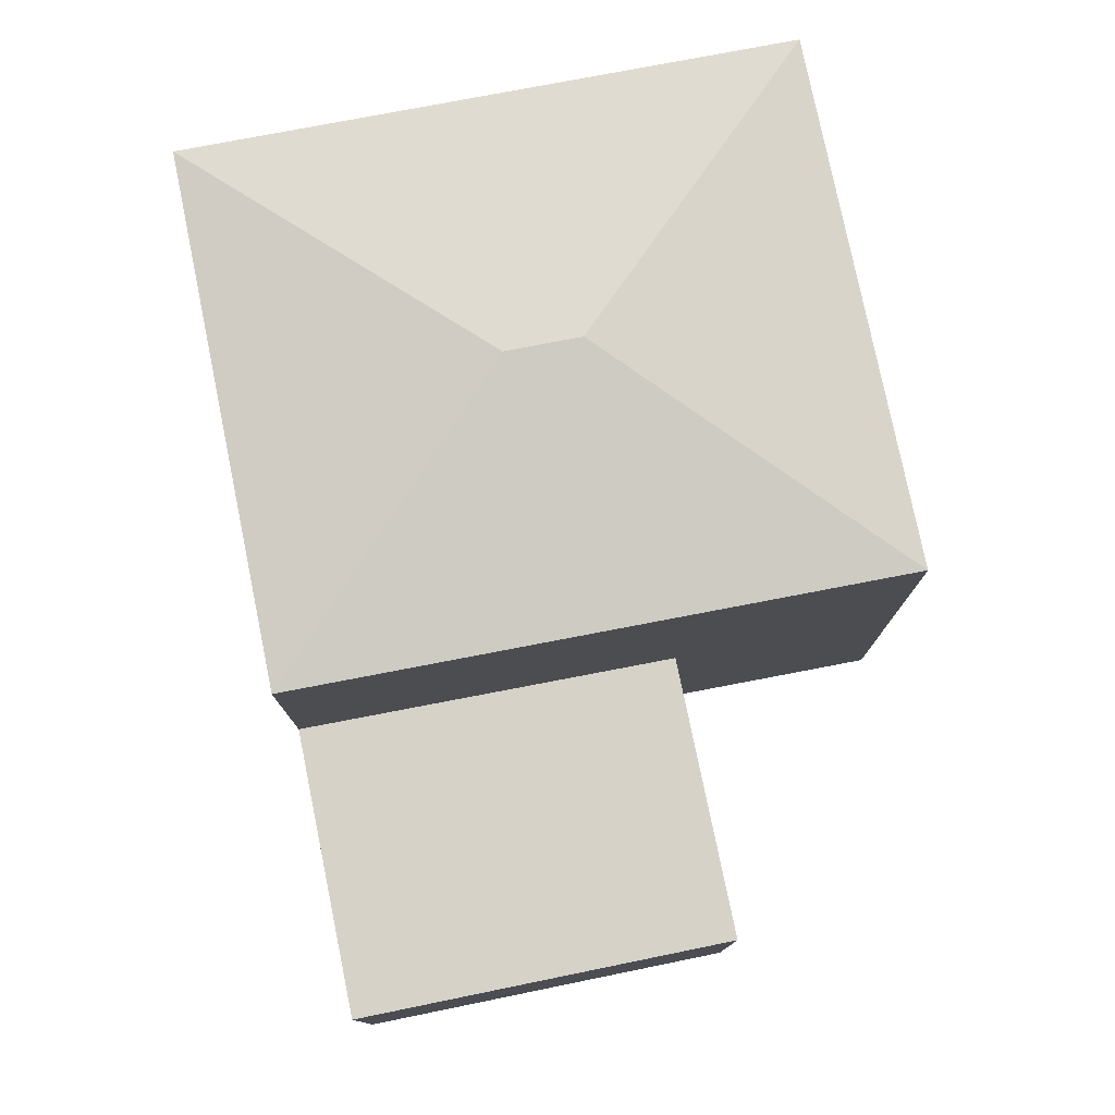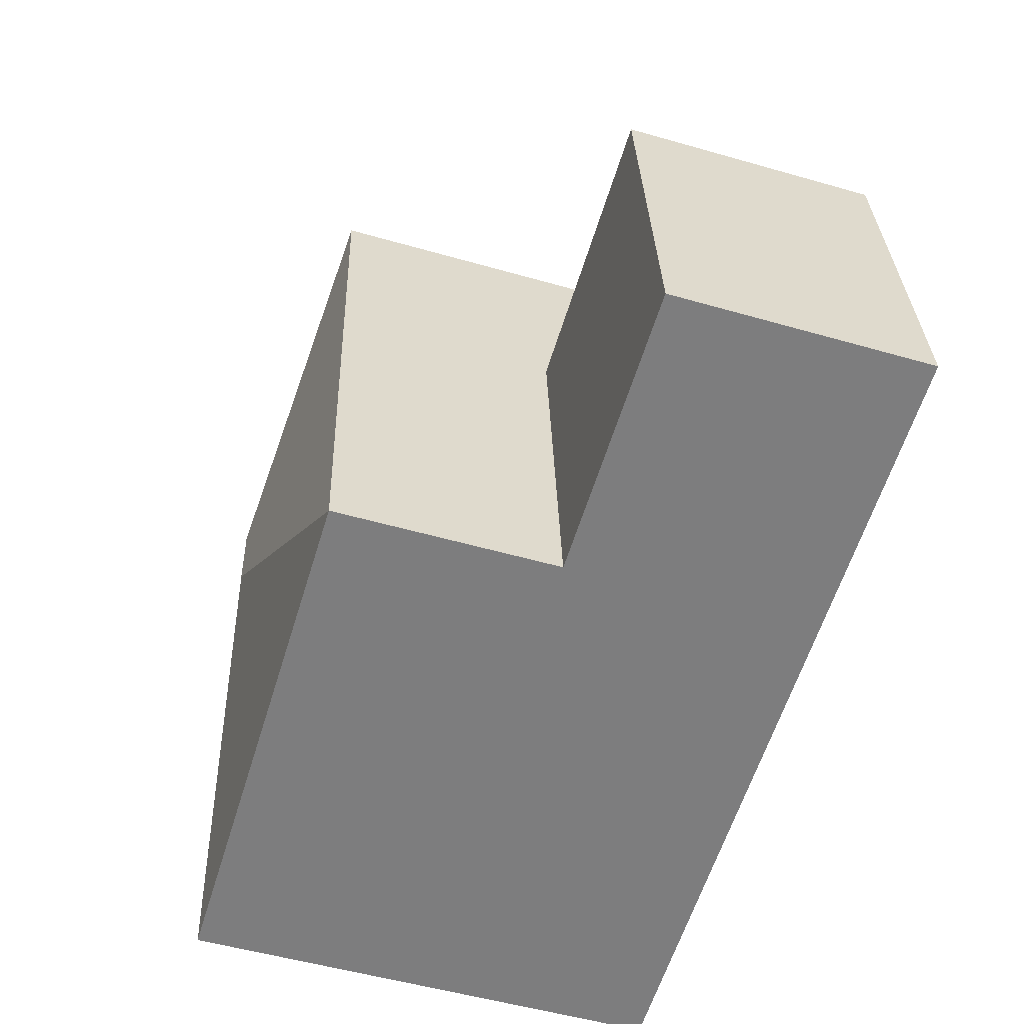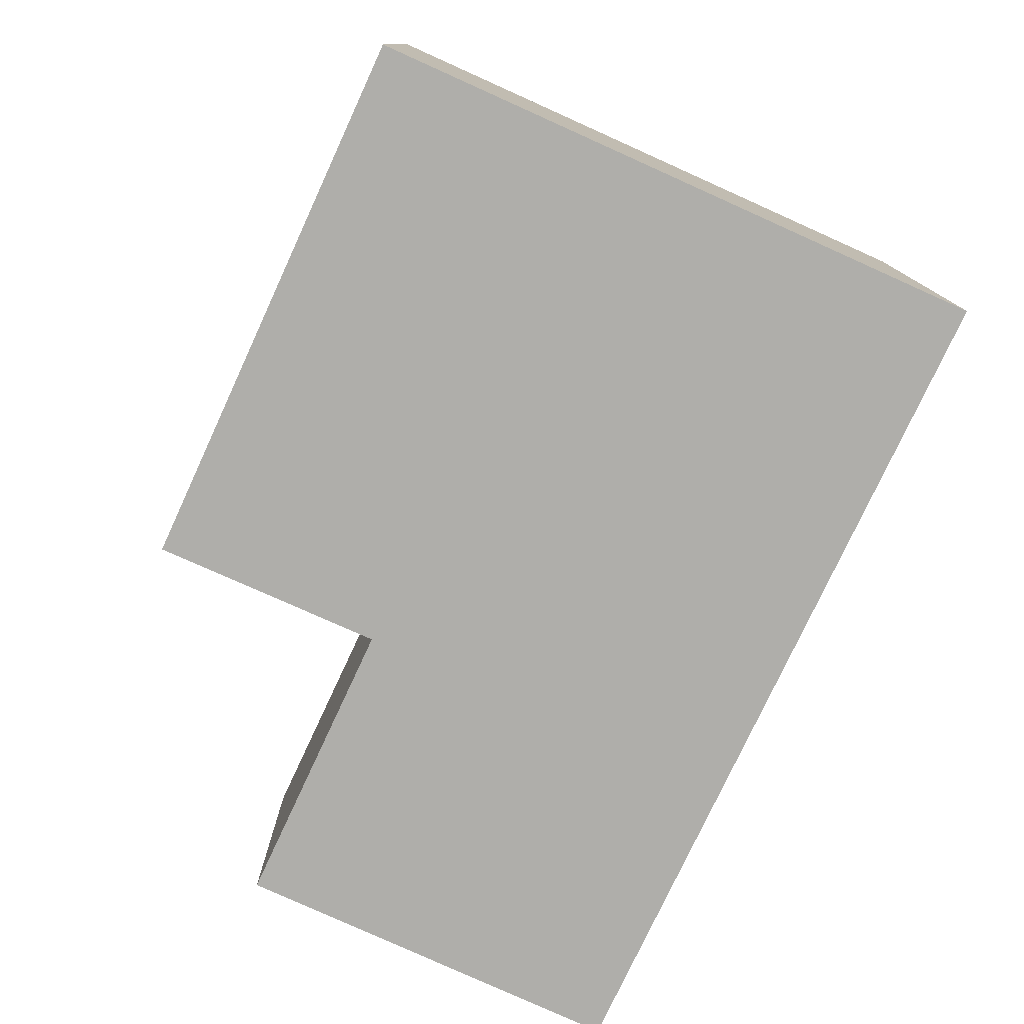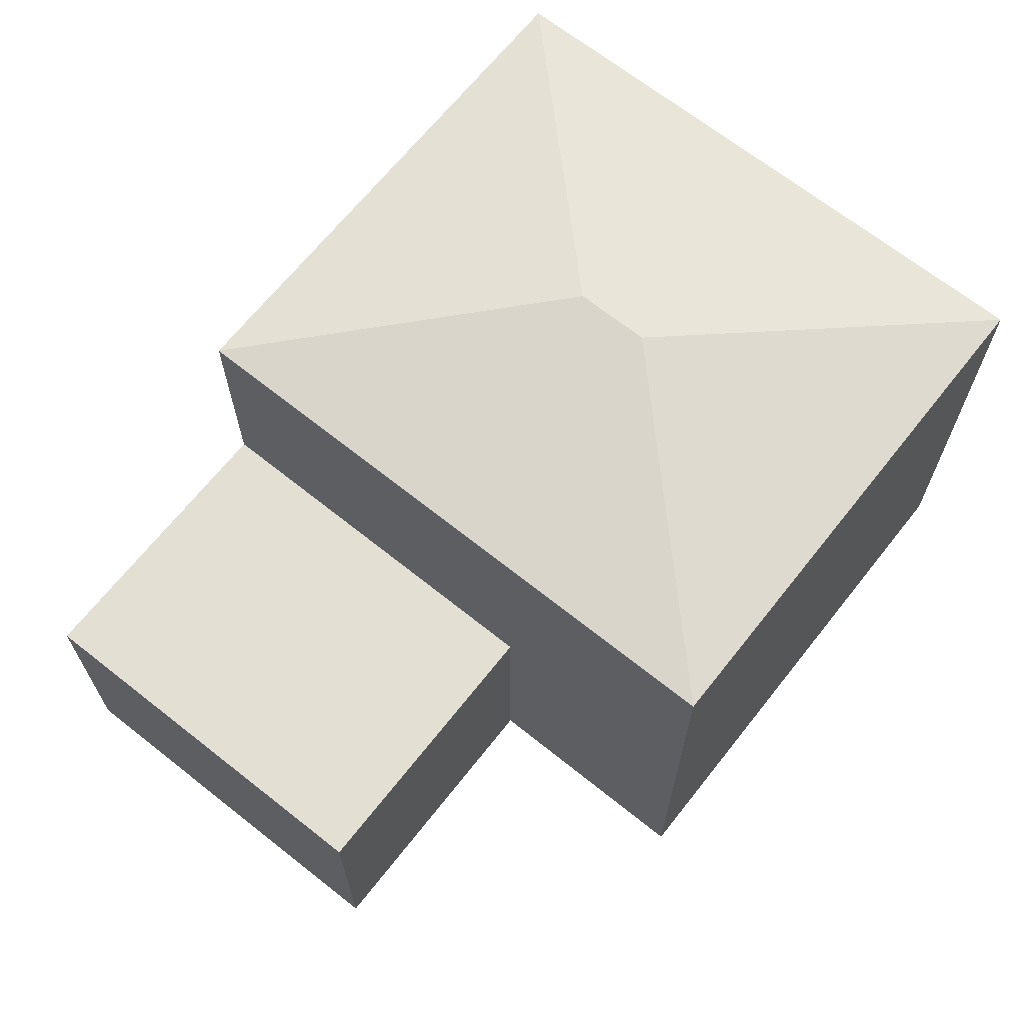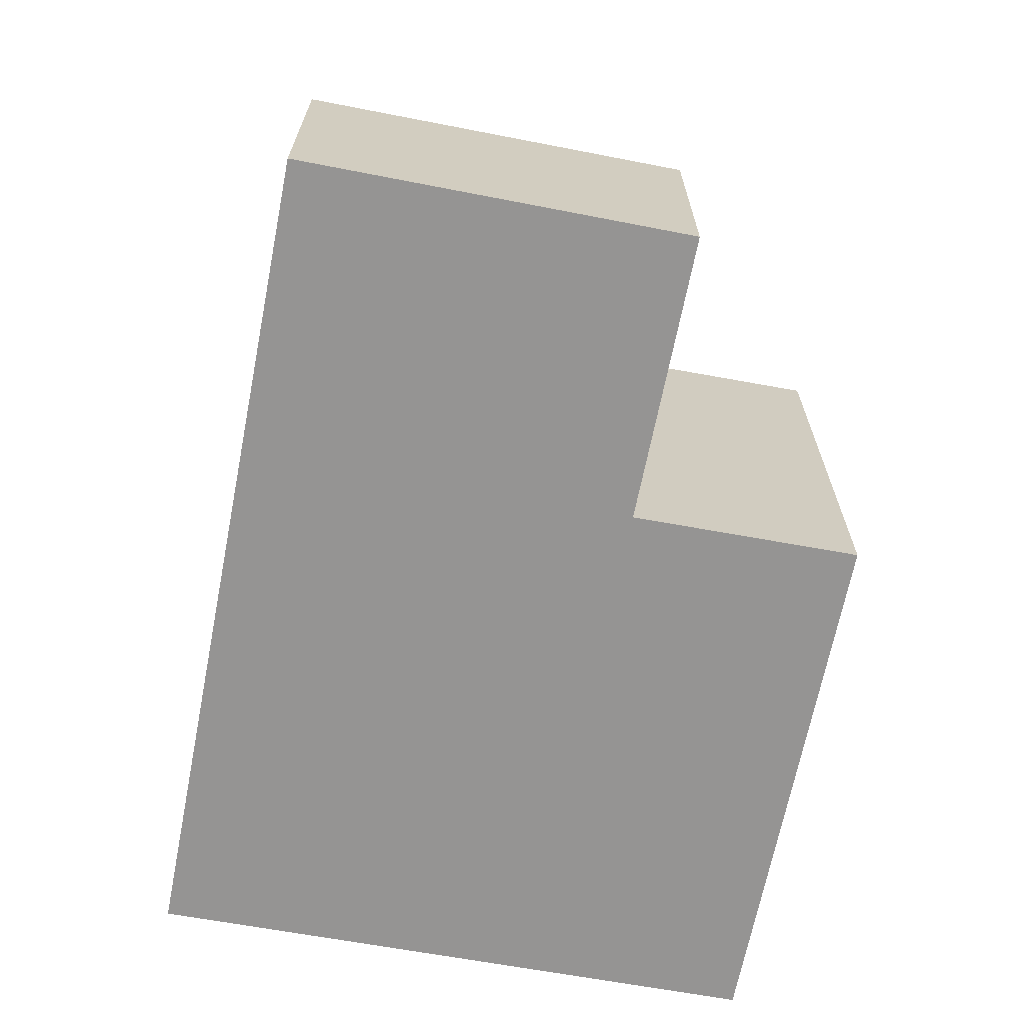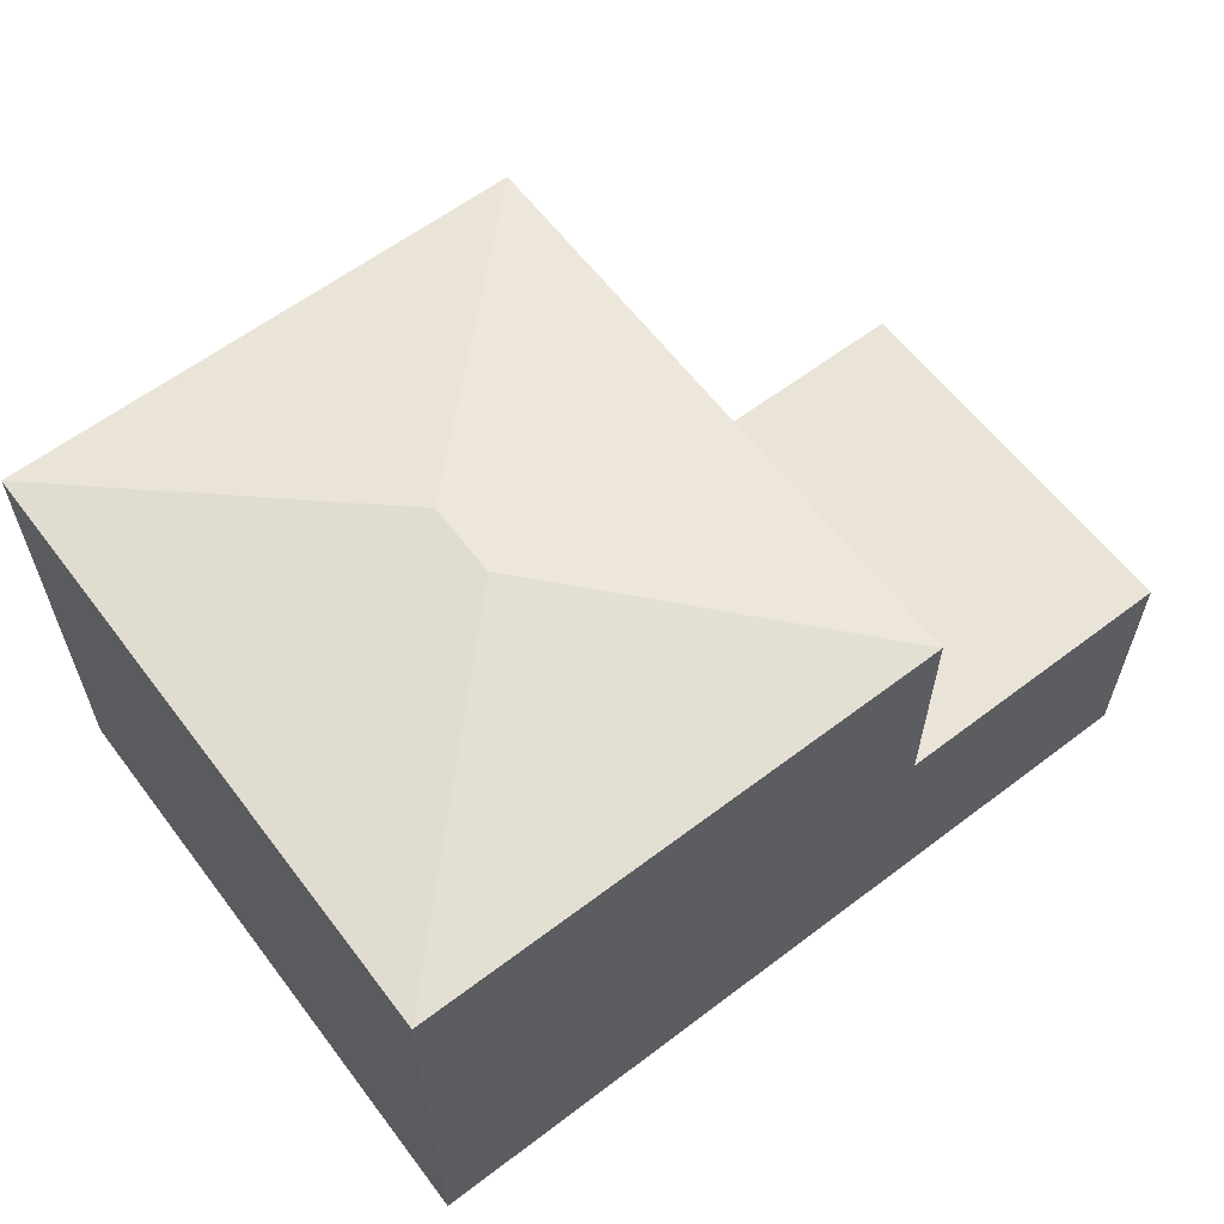
<metadata>
{"format":"obj","ext":"obj","renderer":"f3d","projection":"perspective","resolution":1024,"background":"white","views":[{"elev":77.6,"azim":-95.4,"up":"+Y"},{"elev":-53.0,"azim":-107.1,"up":"+Z"},{"elev":-77.6,"azim":71.3,"up":"+Y"},{"elev":66.5,"azim":-45.6,"up":"+Y"},{"elev":-67.1,"azim":-94.9,"up":"+Y"},{"elev":61.1,"azim":148.5,"up":"+Y"}]}
</metadata>
<code>
v  9.019 8.05 3.188
v  12.75 7.45 -1.399
v  4.496 7.45 -0.4935
v  9.132 8.05 4.362
v  5.396 7.45 8.934
v  5.064 7.45 5.455
v  13.66 7.45 8.059
v  5.064 3.97 5.455
v  8.46e-05 3.97 -0.0001259
v  0.6366 3.97 5.941
v  4.496 3.97 -0.4934
v  13.66 -4.935e-16 8.059
v  4.496 3.02e-17 -0.4933
v  12.75 8.567e-17 -1.399
v  0 0 0
v  5.064 -3.34e-16 5.455
v  5.396 -5.471e-16 8.934
v  0.6365 -3.638e-16 5.941
g defaultobject
f 1 2 3
f 3 4 1
f 4 3 5
f 5 3 6
f 1 7 2
f 7 1 4
f 5 7 4
f 8 9 10
f 9 8 11
f 12 13 14
f 13 12 15
f 15 12 16
f 16 12 17
f 18 15 16
f 3 11 6
f 8 6 11
f 5 6 8
f 16 5 8
f 17 5 16
f 2 11 3
f 11 2 13
f 13 2 14
f 11 15 9
f 15 11 13
f 12 5 17
f 5 12 7
f 14 7 12
f 7 14 2
f 10 15 18
f 15 10 9
f 16 10 18
f 10 16 8

</code>
